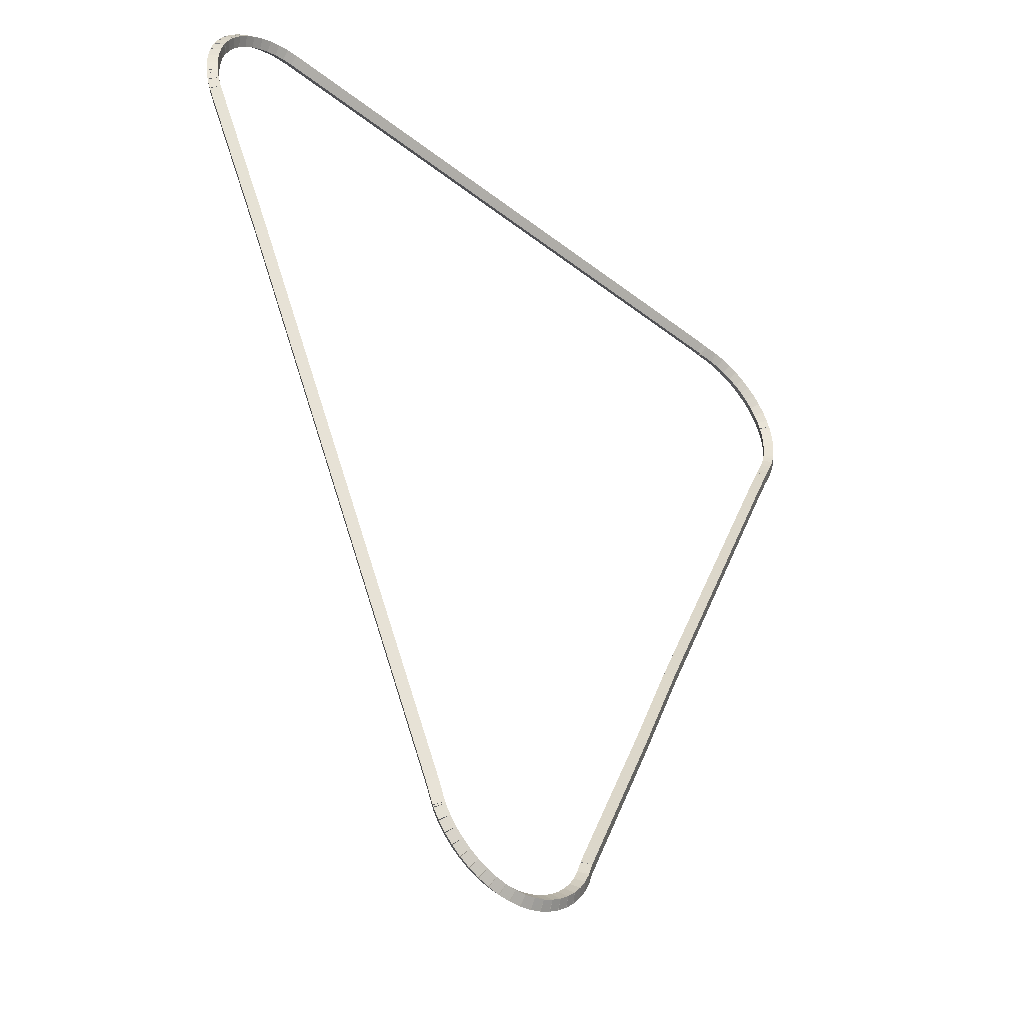
<metadata>
{"format":"obj","ext":"obj","renderer":"f3d","projection":"perspective","resolution":1024,"background":"white","views":[{"elev":-42.9,"azim":-42.6,"up":"+Y"}]}
</metadata>
<code>
g base_node_131_109_0
v -47.08 18.96 66.28
v -47.09 19.06 66.18
v -47.08 18.96 66.08
v -47.08 18.86 66.18
v -46.94 18.97 66.28
v -46.94 19.07 66.18
v -46.94 18.97 66.08
v -46.93 18.87 66.18
f 1 2 3 4
f 6 2 1 5
f 5 1 4 8
f 6 5 8 7
f 8 4 3 7
f 7 3 2 6
g base_node_131_109_0
v -47.23 18.97 66.28
v -47.22 19.07 66.18
v -47.23 18.97 66.08
v -47.23 18.87 66.18
v -47.08 18.96 66.28
v -47.07 19.06 66.18
v -47.08 18.96 66.08
v -47.09 18.86 66.18
f 9 10 11 12
f 14 10 9 13
f 13 9 12 16
f 14 13 16 15
f 16 12 11 15
f 15 11 10 14
g base_node_131_109_0
v -47.37 19 66.28
v -47.34 19.1 66.18
v -47.37 19 66.08
v -47.39 18.91 66.18
v -47.23 18.97 66.28
v -47.2 19.07 66.18
v -47.23 18.97 66.08
v -47.25 18.88 66.18
f 17 18 19 20
f 22 18 17 21
f 21 17 20 24
f 22 21 24 23
f 24 20 19 23
f 23 19 18 22
g base_node_131_109_0
v -47.5 19.05 66.28
v -47.47 19.15 66.18
v -47.5 19.05 66.08
v -47.53 18.96 66.18
v -47.37 19 66.28
v -47.33 19.1 66.18
v -47.37 19 66.08
v -47.4 18.91 66.18
f 25 26 27 28
f 30 26 25 29
f 29 25 28 32
f 30 29 32 31
f 32 28 27 31
f 31 27 26 30
g base_node_131_109_0
v -47.63 19.12 66.28
v -47.59 19.21 66.18
v -47.63 19.12 66.08
v -47.67 19.03 66.18
v -47.5 19.05 66.28
v -47.46 19.14 66.18
v -47.5 19.05 66.08
v -47.55 18.96 66.18
f 33 34 35 36
f 38 34 33 37
f 37 33 36 40
f 38 37 40 39
f 40 36 35 39
f 39 35 34 38
g base_node_131_109_0
v -47.75 19.19 66.28
v -47.7 19.28 66.18
v -47.75 19.19 66.08
v -47.81 19.11 66.18
v -47.63 19.12 66.28
v -47.58 19.2 66.18
v -47.63 19.12 66.08
v -47.68 19.03 66.18
f 41 42 43 44
f 46 42 41 45
f 45 41 44 48
f 46 45 48 47
f 48 44 43 47
f 47 43 42 46
g base_node_131_109_0
v -47.86 19.28 66.28
v -47.8 19.36 66.18
v -47.86 19.28 66.08
v -47.93 19.2 66.18
v -47.75 19.19 66.28
v -47.69 19.27 66.18
v -47.75 19.19 66.08
v -47.82 19.11 66.18
f 49 50 51 52
f 54 50 49 53
f 53 49 52 56
f 54 53 56 55
f 56 52 51 55
f 55 51 50 54
g base_node_131_109_0
v -47.96 19.38 66.28
v -47.89 19.45 66.18
v -47.96 19.38 66.08
v -48.03 19.31 66.18
v -47.86 19.28 66.28
v -47.79 19.35 66.18
v -47.86 19.28 66.08
v -47.93 19.21 66.18
f 57 58 59 60
f 62 58 57 61
f 61 57 60 64
f 62 61 64 63
f 64 60 59 63
f 63 59 58 62
g base_node_131_109_0
v -48.05 19.5 66.28
v -47.97 19.56 66.18
v -48.05 19.5 66.08
v -48.13 19.44 66.18
v -47.96 19.38 66.28
v -47.88 19.45 66.18
v -47.96 19.38 66.08
v -48.04 19.32 66.18
f 65 66 67 68
f 70 66 65 69
f 69 65 68 72
f 70 69 72 71
f 72 68 67 71
f 71 67 66 70
g base_node_131_109_0
v -48.12 19.62 66.28
v -48.04 19.67 66.18
v -48.12 19.62 66.08
v -48.21 19.57 66.18
v -48.05 19.5 66.28
v -47.96 19.55 66.18
v -48.05 19.5 66.08
v -48.14 19.45 66.18
f 73 74 75 76
f 78 74 73 77
f 77 73 76 80
f 78 77 80 79
f 80 76 75 79
f 79 75 74 78
g base_node_131_109_0
v -48.13 19.64 66.28
v -48.04 19.68 66.18
v -48.13 19.64 66.08
v -48.22 19.59 66.18
v -48.12 19.62 66.28
v -48.03 19.66 66.18
v -48.12 19.62 66.08
v -48.21 19.58 66.18
f 81 82 83 84
f 86 82 81 85
f 85 81 84 88
f 86 85 88 87
f 88 84 83 87
f 87 83 82 86
g base_node_131_109_0
v -48.24 19.91 66.28
v -48.14 19.95 66.18
v -48.24 19.91 66.08
v -48.33 19.87 66.18
v -48.13 19.64 66.28
v -48.04 19.67 66.18
v -48.13 19.64 66.08
v -48.22 19.6 66.18
f 89 90 91 92
f 94 90 89 93
f 93 89 92 96
f 94 93 96 95
f 96 92 91 95
f 95 91 90 94
g base_node_131_109_0
v -51.27 26.84 66.28
v -51.18 26.88 66.18
v -51.27 26.84 66.08
v -51.36 26.8 66.18
v -48.24 19.91 66.28
v -48.15 19.95 66.18
v -48.24 19.91 66.08
v -48.33 19.87 66.18
f 97 98 99 100
f 102 98 97 101
f 101 97 100 104
f 102 101 104 103
f 104 100 99 103
f 103 99 98 102
g base_node_131_109_0
v -52.16 28.8 66.28
v -52.07 28.84 66.18
v -52.16 28.8 66.08
v -52.25 28.76 66.18
v -51.27 26.84 66.28
v -51.18 26.88 66.18
v -51.27 26.84 66.08
v -51.36 26.8 66.18
f 105 106 107 108
f 110 106 105 109
f 109 105 108 112
f 110 109 112 111
f 112 108 107 111
f 111 107 106 110
g base_node_131_109_0
v -52.2 28.93 66.28
v -52.11 28.97 66.18
v -52.2 28.93 66.08
v -52.3 28.9 66.18
v -52.16 28.8 66.28
v -52.06 28.84 66.18
v -52.16 28.8 66.08
v -52.25 28.77 66.18
f 113 114 115 116
f 118 114 113 117
f 117 113 116 120
f 118 117 120 119
f 120 116 115 119
f 119 115 114 118
g base_node_131_109_0
v -52.22 29.03 66.28
v -52.13 29.05 66.18
v -52.22 29.03 66.08
v -52.32 29.01 66.18
v -52.2 28.93 66.28
v -52.11 28.96 66.18
v -52.2 28.93 66.08
v -52.3 28.91 66.18
f 121 122 123 124
f 126 122 121 125
f 125 121 124 128
f 126 125 128 127
f 128 124 123 127
f 127 123 122 126
g base_node_131_109_0
v -52.23 29.08 66.28
v -52.13 29.1 66.18
v -52.23 29.08 66.08
v -52.33 29.07 66.18
v -52.22 29.03 66.28
v -52.13 29.05 66.18
v -52.22 29.03 66.08
v -52.32 29.01 66.18
f 129 130 131 132
f 134 130 129 133
f 133 129 132 136
f 134 133 136 135
f 136 132 131 135
f 135 131 130 134
g base_node_131_109_0
v -52.25 29.22 66.28
v -52.15 29.23 66.18
v -52.25 29.22 66.08
v -52.35 29.21 66.18
v -52.23 29.08 66.28
v -52.13 29.09 66.18
v -52.23 29.08 66.08
v -52.33 29.07 66.18
f 137 138 139 140
f 142 138 137 141
f 141 137 140 144
f 142 141 144 143
f 144 140 139 143
f 143 139 138 142
g base_node_131_109_0
v -52.24 29.37 66.28
v -52.14 29.36 66.18
v -52.24 29.37 66.08
v -52.34 29.37 66.18
v -52.25 29.22 66.28
v -52.15 29.22 66.18
v -52.25 29.22 66.08
v -52.35 29.23 66.18
f 145 146 147 148
f 150 146 145 149
f 149 145 148 152
f 150 149 152 151
f 152 148 147 151
f 151 147 146 150
g base_node_131_109_0
v -52.22 29.51 66.28
v -52.12 29.5 66.18
v -52.22 29.51 66.08
v -52.32 29.52 66.18
v -52.24 29.37 66.28
v -52.14 29.35 66.18
v -52.24 29.37 66.08
v -52.34 29.38 66.18
f 153 154 155 156
f 158 154 153 157
f 157 153 156 160
f 158 157 160 159
f 160 156 155 159
f 159 155 154 158
g base_node_131_109_0
v -52.19 29.65 66.28
v -52.09 29.62 66.18
v -52.19 29.65 66.08
v -52.28 29.68 66.18
v -52.22 29.51 66.28
v -52.13 29.48 66.18
v -52.22 29.51 66.08
v -52.32 29.54 66.18
f 161 162 163 164
f 166 162 161 165
f 165 161 164 168
f 166 165 168 167
f 168 164 163 167
f 167 163 162 166
g base_node_131_109_0
v -52.17 29.68 66.28
v -52.08 29.63 66.18
v -52.17 29.68 66.08
v -52.26 29.73 66.18
v -52.19 29.65 66.28
v -52.1 29.6 66.18
v -52.19 29.65 66.08
v -52.27 29.7 66.18
f 169 170 171 172
f 174 170 169 173
f 173 169 172 176
f 174 173 176 175
f 176 172 171 175
f 175 171 170 174
g base_node_131_109_0
v -52.13 29.78 66.28
v -52.04 29.74 66.18
v -52.13 29.78 66.08
v -52.22 29.81 66.18
v -52.17 29.68 66.28
v -52.08 29.64 66.18
v -52.17 29.68 66.08
v -52.26 29.71 66.18
f 177 178 179 180
f 182 178 177 181
f 181 177 180 184
f 182 181 184 183
f 184 180 179 183
f 183 179 178 182
g base_node_131_109_0
v -52.06 29.9 66.28
v -51.97 29.86 66.18
v -52.06 29.9 66.08
v -52.14 29.95 66.18
v -52.13 29.78 66.28
v -52.04 29.73 66.18
v -52.13 29.78 66.08
v -52.22 29.83 66.18
f 185 186 187 188
f 190 186 185 189
f 189 185 188 192
f 190 189 192 191
f 192 188 187 191
f 191 187 186 190
g base_node_131_109_0
v -51.97 30.02 66.28
v -51.89 29.96 66.18
v -51.97 30.02 66.08
v -52.05 30.08 66.18
v -52.06 29.9 66.28
v -51.98 29.84 66.18
v -52.06 29.9 66.08
v -52.14 29.97 66.18
f 193 194 195 196
f 198 194 193 197
f 197 193 196 200
f 198 197 200 199
f 200 196 195 199
f 199 195 194 198
g base_node_131_109_0
v -51.86 30.13 66.28
v -51.79 30.06 66.18
v -51.86 30.13 66.08
v -51.93 30.2 66.18
v -51.97 30.02 66.28
v -51.9 29.95 66.18
v -51.97 30.02 66.08
v -52.04 30.09 66.18
f 201 202 203 204
f 206 202 201 205
f 205 201 204 208
f 206 205 208 207
f 208 204 203 207
f 207 203 202 206
g base_node_131_109_0
v -51.75 30.22 66.28
v -51.68 30.14 66.18
v -51.75 30.22 66.08
v -51.81 30.3 66.18
v -51.86 30.13 66.28
v -51.8 30.05 66.18
v -51.86 30.13 66.08
v -51.92 30.21 66.18
f 209 210 211 212
f 214 210 209 213
f 213 209 212 216
f 214 213 216 215
f 216 212 211 215
f 215 211 210 214
g base_node_131_109_0
v -51.62 30.3 66.28
v -51.57 30.21 66.18
v -51.62 30.3 66.08
v -51.67 30.38 66.18
v -51.75 30.22 66.28
v -51.69 30.13 66.18
v -51.75 30.22 66.08
v -51.8 30.3 66.18
f 217 218 219 220
f 222 218 217 221
f 221 217 220 224
f 222 221 224 223
f 224 220 219 223
f 223 219 218 222
g base_node_131_109_0
v -51.48 30.36 66.28
v -51.44 30.27 66.18
v -51.48 30.36 66.08
v -51.52 30.45 66.18
v -51.62 30.3 66.28
v -51.58 30.2 66.18
v -51.62 30.3 66.08
v -51.66 30.39 66.18
f 225 226 227 228
f 230 226 225 229
f 229 225 228 232
f 230 229 232 231
f 232 228 227 231
f 231 227 226 230
g base_node_131_109_0
v -51.34 30.4 66.28
v -51.31 30.31 66.18
v -51.34 30.4 66.08
v -51.37 30.5 66.18
v -51.48 30.36 66.28
v -51.45 30.26 66.18
v -51.48 30.36 66.08
v -51.51 30.45 66.18
f 233 234 235 236
f 238 234 233 237
f 237 233 236 240
f 238 237 240 239
f 240 236 235 239
f 239 235 234 238
g base_node_131_109_0
v -51.2 30.43 66.28
v -51.18 30.33 66.18
v -51.2 30.43 66.08
v -51.22 30.53 66.18
v -51.34 30.4 66.28
v -51.32 30.3 66.18
v -51.34 30.4 66.08
v -51.36 30.5 66.18
f 241 242 243 244
f 246 242 241 245
f 245 241 244 248
f 246 245 248 247
f 248 244 243 247
f 247 243 242 246
g base_node_131_109_0
v -51.06 30.44 66.28
v -51.05 30.34 66.18
v -51.06 30.44 66.08
v -51.06 30.54 66.18
v -51.2 30.43 66.28
v -51.19 30.33 66.18
v -51.2 30.43 66.08
v -51.21 30.53 66.18
f 249 250 251 252
f 254 250 249 253
f 253 249 252 256
f 254 253 256 255
f 256 252 251 255
f 255 251 250 254
g base_node_131_109_0
v -43.26 30.45 66.28
v -43.26 30.35 66.18
v -43.26 30.45 66.08
v -43.26 30.55 66.18
v -51.06 30.44 66.28
v -51.06 30.34 66.18
v -51.06 30.44 66.08
v -51.06 30.54 66.18
f 257 258 259 260
f 262 258 257 261
f 261 257 260 264
f 262 261 264 263
f 264 260 259 263
f 263 259 258 262
g base_node_131_109_0
v -43.19 30.44 66.28
v -43.2 30.34 66.18
v -43.19 30.44 66.08
v -43.18 30.54 66.18
v -43.26 30.45 66.28
v -43.27 30.35 66.18
v -43.26 30.45 66.08
v -43.25 30.55 66.18
f 265 266 267 268
f 270 266 265 269
f 269 265 268 272
f 270 269 272 271
f 272 268 267 271
f 271 267 266 270
g base_node_131_109_0
v -42.98 30.44 66.28
v -42.98 30.34 66.18
v -42.98 30.44 66.08
v -42.98 30.54 66.18
v -43.19 30.44 66.28
v -43.19 30.34 66.18
v -43.19 30.44 66.08
v -43.19 30.54 66.18
f 273 274 275 276
f 278 274 273 277
f 277 273 276 280
f 278 277 280 279
f 280 276 275 279
f 279 275 274 278
g base_node_131_109_0
v -42.83 30.42 66.28
v -42.84 30.32 66.18
v -42.83 30.42 66.08
v -42.82 30.52 66.18
v -42.98 30.44 66.28
v -42.99 30.34 66.18
v -42.98 30.44 66.08
v -42.96 30.54 66.18
f 281 282 283 284
f 286 282 281 285
f 285 281 284 288
f 286 285 288 287
f 288 284 283 287
f 287 283 282 286
g base_node_131_109_0
v -42.69 30.38 66.28
v -42.71 30.29 66.18
v -42.69 30.38 66.08
v -42.67 30.48 66.18
v -42.83 30.42 66.28
v -42.86 30.32 66.18
v -42.83 30.42 66.08
v -42.81 30.52 66.18
f 289 290 291 292
f 294 290 289 293
f 293 289 292 296
f 294 293 296 295
f 296 292 291 295
f 295 291 290 294
g base_node_131_109_0
v -42.55 30.33 66.28
v -42.59 30.24 66.18
v -42.55 30.33 66.08
v -42.52 30.43 66.18
v -42.69 30.38 66.28
v -42.73 30.29 66.18
v -42.69 30.38 66.08
v -42.66 30.48 66.18
f 297 298 299 300
f 302 298 297 301
f 301 297 300 304
f 302 301 304 303
f 304 300 299 303
f 303 299 298 302
g base_node_131_109_0
v -42.42 30.27 66.28
v -42.47 30.18 66.18
v -42.42 30.27 66.08
v -42.37 30.35 66.18
v -42.55 30.33 66.28
v -42.6 30.24 66.18
v -42.55 30.33 66.08
v -42.51 30.42 66.18
f 305 306 307 308
f 310 306 305 309
f 309 305 308 312
f 310 309 312 311
f 312 308 307 311
f 311 307 306 310
g base_node_131_109_0
v -42.3 30.18 66.28
v -42.35 30.1 66.18
v -42.3 30.18 66.08
v -42.24 30.27 66.18
v -42.42 30.27 66.28
v -42.48 30.18 66.18
v -42.42 30.27 66.08
v -42.36 30.35 66.18
f 313 314 315 316
f 318 314 313 317
f 317 313 316 320
f 318 317 320 319
f 320 316 315 319
f 319 315 314 318
g base_node_131_109_0
v -42.18 30.09 66.28
v -42.25 30.01 66.18
v -42.18 30.09 66.08
v -42.12 30.16 66.18
v -42.3 30.18 66.28
v -42.36 30.11 66.18
v -42.3 30.18 66.08
v -42.23 30.26 66.18
f 321 322 323 324
f 326 322 321 325
f 325 321 324 328
f 326 325 328 327
f 328 324 323 327
f 327 323 322 326
g base_node_131_109_0
v -42.09 29.97 66.28
v -42.16 29.91 66.18
v -42.09 29.97 66.08
v -42.01 30.04 66.18
v -42.18 30.09 66.28
v -42.26 30.02 66.18
v -42.18 30.09 66.08
v -42.11 30.15 66.18
f 329 330 331 332
f 334 330 329 333
f 333 329 332 336
f 334 333 336 335
f 336 332 331 335
f 335 331 330 334
g base_node_131_109_0
v -42 29.85 66.28
v -42.09 29.8 66.18
v -42 29.85 66.08
v -41.92 29.91 66.18
v -42.09 29.97 66.28
v -42.17 29.92 66.18
v -42.09 29.97 66.08
v -42 30.03 66.18
f 337 338 339 340
f 342 338 337 341
f 341 337 340 344
f 342 341 344 343
f 344 340 339 343
f 343 339 338 342
g base_node_131_109_0
v -41.94 29.72 66.28
v -42.03 29.68 66.18
v -41.94 29.72 66.08
v -41.85 29.77 66.18
v -42 29.85 66.28
v -42.09 29.81 66.18
v -42 29.85 66.08
v -41.91 29.9 66.18
f 345 346 347 348
f 350 346 345 349
f 349 345 348 352
f 350 349 352 351
f 352 348 347 351
f 351 347 346 350
g base_node_131_109_0
v -41.9 29.62 66.28
v -42 29.59 66.18
v -41.9 29.62 66.08
v -41.81 29.65 66.18
v -41.94 29.72 66.28
v -42.03 29.69 66.18
v -41.94 29.72 66.08
v -41.84 29.75 66.18
f 353 354 355 356
f 358 354 353 357
f 357 353 356 360
f 358 357 360 359
f 360 356 355 359
f 359 355 354 358
g base_node_131_109_0
v -41.89 29.59 66.28
v -41.98 29.55 66.18
v -41.89 29.59 66.08
v -41.8 29.63 66.18
v -41.9 29.62 66.28
v -41.99 29.58 66.18
v -41.9 29.62 66.08
v -41.81 29.66 66.18
f 361 362 363 364
f 366 362 361 365
f 365 361 364 368
f 366 365 368 367
f 368 364 363 367
f 367 363 362 366
g base_node_131_109_0
v -41.86 29.45 66.28
v -41.96 29.43 66.18
v -41.86 29.45 66.08
v -41.76 29.47 66.18
v -41.89 29.59 66.28
v -41.99 29.57 66.18
v -41.89 29.59 66.08
v -41.79 29.61 66.18
f 369 370 371 372
f 374 370 369 373
f 373 369 372 376
f 374 373 376 375
f 376 372 371 375
f 375 371 370 374
g base_node_131_109_0
v -41.85 29.31 66.28
v -41.95 29.3 66.18
v -41.85 29.31 66.08
v -41.75 29.32 66.18
v -41.86 29.45 66.28
v -41.96 29.44 66.18
v -41.86 29.45 66.08
v -41.76 29.46 66.18
f 377 378 379 380
f 382 378 377 381
f 381 377 380 384
f 382 381 384 383
f 384 380 379 383
f 383 379 378 382
g base_node_131_109_0
v -41.85 29.16 66.28
v -41.95 29.17 66.18
v -41.85 29.16 66.08
v -41.75 29.16 66.18
v -41.85 29.31 66.28
v -41.95 29.31 66.18
v -41.85 29.31 66.08
v -41.75 29.3 66.18
f 385 386 387 388
f 390 386 385 389
f 389 385 388 392
f 390 389 392 391
f 392 388 387 391
f 391 387 386 390
g base_node_131_109_0
v -41.87 29.02 66.28
v -41.97 29.04 66.18
v -41.87 29.02 66.08
v -41.77 29.01 66.18
v -41.85 29.16 66.28
v -41.95 29.18 66.18
v -41.85 29.16 66.08
v -41.75 29.15 66.18
f 393 394 395 396
f 398 394 393 397
f 397 393 396 400
f 398 397 400 399
f 400 396 395 399
f 399 395 394 398
g base_node_131_109_0
v -41.88 28.97 66.28
v -41.98 28.99 66.18
v -41.88 28.97 66.08
v -41.78 28.95 66.18
v -41.87 29.02 66.28
v -41.97 29.04 66.18
v -41.87 29.02 66.08
v -41.77 29 66.18
f 401 402 403 404
f 406 402 401 405
f 405 401 404 408
f 406 405 408 407
f 408 404 403 407
f 407 403 402 406
g base_node_131_109_0
v -41.91 28.88 66.28
v -42 28.9 66.18
v -41.91 28.88 66.08
v -41.81 28.85 66.18
v -41.88 28.97 66.28
v -41.98 29 66.18
v -41.88 28.97 66.08
v -41.79 28.95 66.18
f 409 410 411 412
f 414 410 409 413
f 413 409 412 416
f 414 413 416 415
f 416 412 411 415
f 415 411 410 414
g base_node_131_109_0
v -41.96 28.75 66.28
v -42.05 28.79 66.18
v -41.96 28.75 66.08
v -41.87 28.71 66.18
v -41.91 28.88 66.28
v -42 28.92 66.18
v -41.91 28.88 66.08
v -41.81 28.84 66.18
f 417 418 419 420
f 422 418 417 421
f 421 417 420 424
f 422 421 424 423
f 424 420 419 423
f 423 419 418 422
g base_node_131_109_0
v -42.04 28.58 66.28
v -42.13 28.62 66.18
v -42.04 28.58 66.08
v -41.95 28.54 66.18
v -41.96 28.75 66.28
v -42.05 28.79 66.18
v -41.96 28.75 66.08
v -41.87 28.71 66.18
f 425 426 427 428
f 430 426 425 429
f 429 425 428 432
f 430 429 432 431
f 432 428 427 431
f 431 427 426 430
g base_node_131_109_0
v -42.07 28.51 66.28
v -42.16 28.56 66.18
v -42.07 28.51 66.08
v -41.99 28.47 66.18
v -42.04 28.58 66.28
v -42.13 28.63 66.18
v -42.04 28.58 66.08
v -41.95 28.53 66.18
f 433 434 435 436
f 438 434 433 437
f 437 433 436 440
f 438 437 440 439
f 440 436 435 439
f 439 435 434 438
g base_node_131_109_0
v -42.3 28.02 66.28
v -42.39 28.06 66.18
v -42.3 28.02 66.08
v -42.21 27.98 66.18
v -42.07 28.51 66.28
v -42.16 28.55 66.18
v -42.07 28.51 66.08
v -41.98 28.47 66.18
f 441 442 443 444
f 446 442 441 445
f 445 441 444 448
f 446 445 448 447
f 448 444 443 447
f 447 443 442 446
g base_node_131_109_0
v -44.3 23.51 66.28
v -44.4 23.55 66.18
v -44.3 23.51 66.08
v -44.21 23.47 66.18
v -42.3 28.02 66.28
v -42.39 28.06 66.18
v -42.3 28.02 66.08
v -42.21 27.98 66.18
f 449 450 451 452
f 454 450 449 453
f 453 449 452 456
f 454 453 456 455
f 456 452 451 455
f 455 451 450 454
g base_node_131_109_0
v -44.89 22.13 66.28
v -44.98 22.17 66.18
v -44.89 22.13 66.08
v -44.8 22.1 66.18
v -44.3 23.51 66.28
v -44.4 23.54 66.18
v -44.3 23.51 66.08
v -44.21 23.47 66.18
f 457 458 459 460
f 462 458 457 461
f 461 457 460 464
f 462 461 464 463
f 464 460 459 463
f 463 459 458 462
g base_node_131_109_0
v -45.89 19.86 66.28
v -45.98 19.9 66.18
v -45.89 19.86 66.08
v -45.8 19.82 66.18
v -44.89 22.13 66.28
v -44.98 22.17 66.18
v -44.89 22.13 66.08
v -44.8 22.09 66.18
f 465 466 467 468
f 470 466 465 469
f 469 465 468 472
f 470 469 472 471
f 472 468 467 471
f 471 467 466 470
g base_node_131_109_0
v -45.94 19.7 66.28
v -46.04 19.73 66.18
v -45.94 19.7 66.08
v -45.85 19.67 66.18
v -45.89 19.86 66.28
v -45.98 19.89 66.18
v -45.89 19.86 66.08
v -45.79 19.82 66.18
f 473 474 475 476
f 478 474 473 477
f 477 473 476 480
f 478 477 480 479
f 480 476 475 479
f 479 475 474 478
g base_node_131_109_0
v -45.94 19.69 66.28
v -46.04 19.73 66.18
v -45.94 19.69 66.08
v -45.85 19.65 66.18
v -45.94 19.7 66.28
v -46.03 19.74 66.18
v -45.94 19.7 66.08
v -45.85 19.66 66.18
f 481 482 483 484
f 486 482 481 485
f 485 481 484 488
f 486 485 488 487
f 488 484 483 487
f 487 483 482 486
g base_node_131_109_0
v -46.01 19.57 66.28
v -46.1 19.61 66.18
v -46.01 19.57 66.08
v -45.92 19.52 66.18
v -45.94 19.69 66.28
v -46.03 19.74 66.18
v -45.94 19.69 66.08
v -45.86 19.65 66.18
f 489 490 491 492
f 494 490 489 493
f 493 489 492 496
f 494 493 496 495
f 496 492 491 495
f 495 491 490 494
g base_node_131_109_0
v -46.09 19.45 66.28
v -46.17 19.5 66.18
v -46.09 19.45 66.08
v -46 19.39 66.18
v -46.01 19.57 66.28
v -46.09 19.62 66.18
v -46.01 19.57 66.08
v -45.92 19.51 66.18
f 497 498 499 500
f 502 498 497 501
f 501 497 500 504
f 502 501 504 503
f 504 500 499 503
f 503 499 498 502
g base_node_131_109_0
v -46.18 19.34 66.28
v -46.26 19.41 66.18
v -46.18 19.34 66.08
v -46.1 19.28 66.18
v -46.09 19.45 66.28
v -46.16 19.51 66.18
v -46.09 19.45 66.08
v -46.01 19.38 66.18
f 505 506 507 508
f 510 506 505 509
f 509 505 508 512
f 510 509 512 511
f 512 508 507 511
f 511 507 506 510
g base_node_131_109_0
v -46.28 19.24 66.28
v -46.35 19.32 66.18
v -46.28 19.24 66.08
v -46.22 19.17 66.18
v -46.18 19.34 66.28
v -46.25 19.41 66.18
v -46.18 19.34 66.08
v -46.11 19.27 66.18
f 513 514 515 516
f 518 514 513 517
f 517 513 516 520
f 518 517 520 519
f 520 516 515 519
f 519 515 514 518
g base_node_131_109_0
v -46.4 19.16 66.28
v -46.46 19.24 66.18
v -46.4 19.16 66.08
v -46.34 19.08 66.18
v -46.28 19.24 66.28
v -46.34 19.32 66.18
v -46.28 19.24 66.08
v -46.23 19.16 66.18
f 521 522 523 524
f 526 522 521 525
f 525 521 524 528
f 526 525 528 527
f 528 524 523 527
f 527 523 522 526
g base_node_131_109_0
v -46.52 19.09 66.28
v -46.57 19.17 66.18
v -46.52 19.09 66.08
v -46.48 19 66.18
v -46.4 19.16 66.28
v -46.45 19.25 66.18
v -46.4 19.16 66.08
v -46.35 19.07 66.18
f 529 530 531 532
f 534 530 529 533
f 533 529 532 536
f 534 533 536 535
f 536 532 531 535
f 535 531 530 534
g base_node_131_109_0
v -46.66 19.03 66.28
v -46.7 19.12 66.18
v -46.66 19.03 66.08
v -46.62 18.94 66.18
v -46.52 19.09 66.28
v -46.56 19.18 66.18
v -46.52 19.09 66.08
v -46.49 19 66.18
f 537 538 539 540
f 542 538 537 541
f 541 537 540 544
f 542 541 544 543
f 544 540 539 543
f 543 539 538 542
g base_node_131_109_0
v -46.8 18.99 66.28
v -46.82 19.09 66.18
v -46.8 18.99 66.08
v -46.77 18.89 66.18
v -46.66 19.03 66.28
v -46.69 19.13 66.18
v -46.66 19.03 66.08
v -46.63 18.93 66.18
f 545 546 547 548
f 550 546 545 549
f 549 545 548 552
f 550 549 552 551
f 552 548 547 551
f 551 547 546 550
g base_node_131_109_0
v -46.94 18.97 66.28
v -46.95 19.06 66.18
v -46.94 18.97 66.08
v -46.92 18.87 66.18
v -46.8 18.99 66.28
v -46.81 19.09 66.18
v -46.8 18.99 66.08
v -46.78 18.89 66.18
f 553 554 555 556
f 558 554 553 557
f 557 553 556 560
f 558 557 560 559
f 560 556 555 559
f 559 555 554 558

</code>
